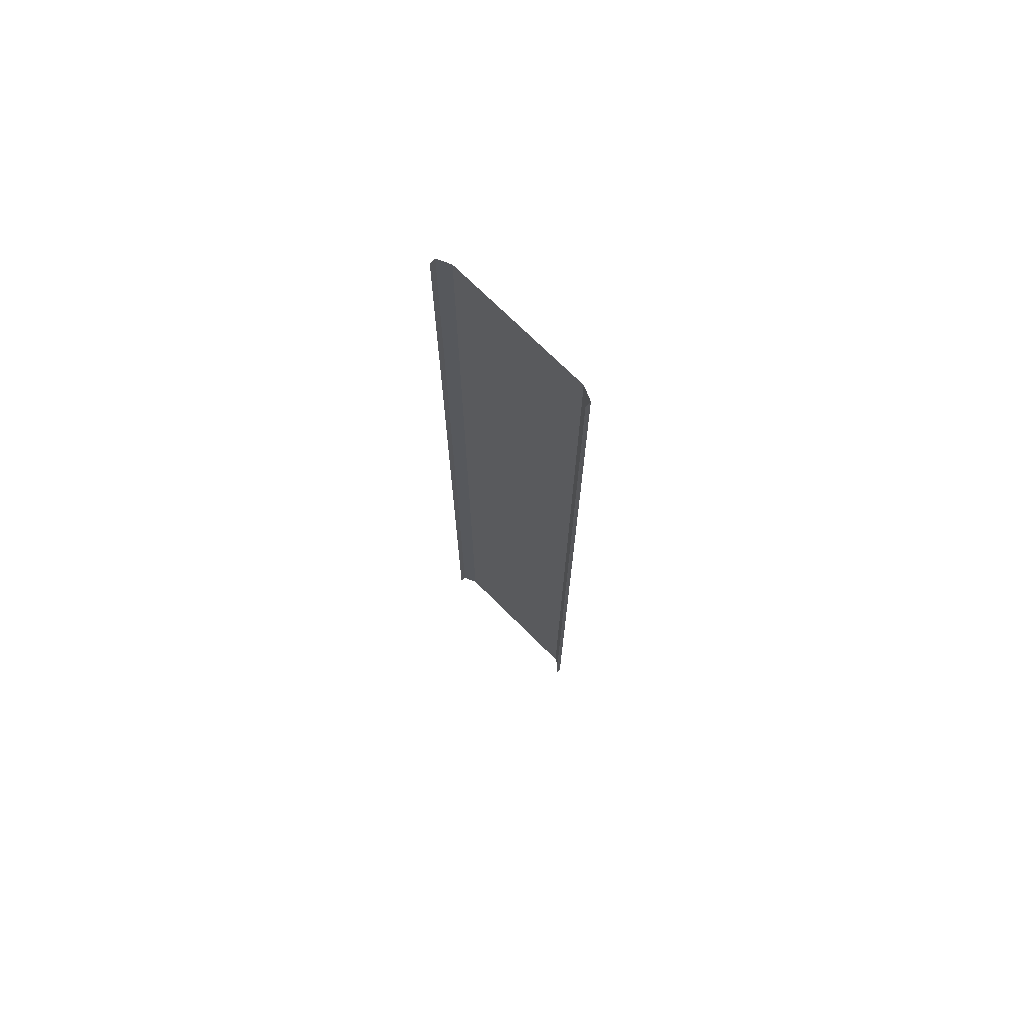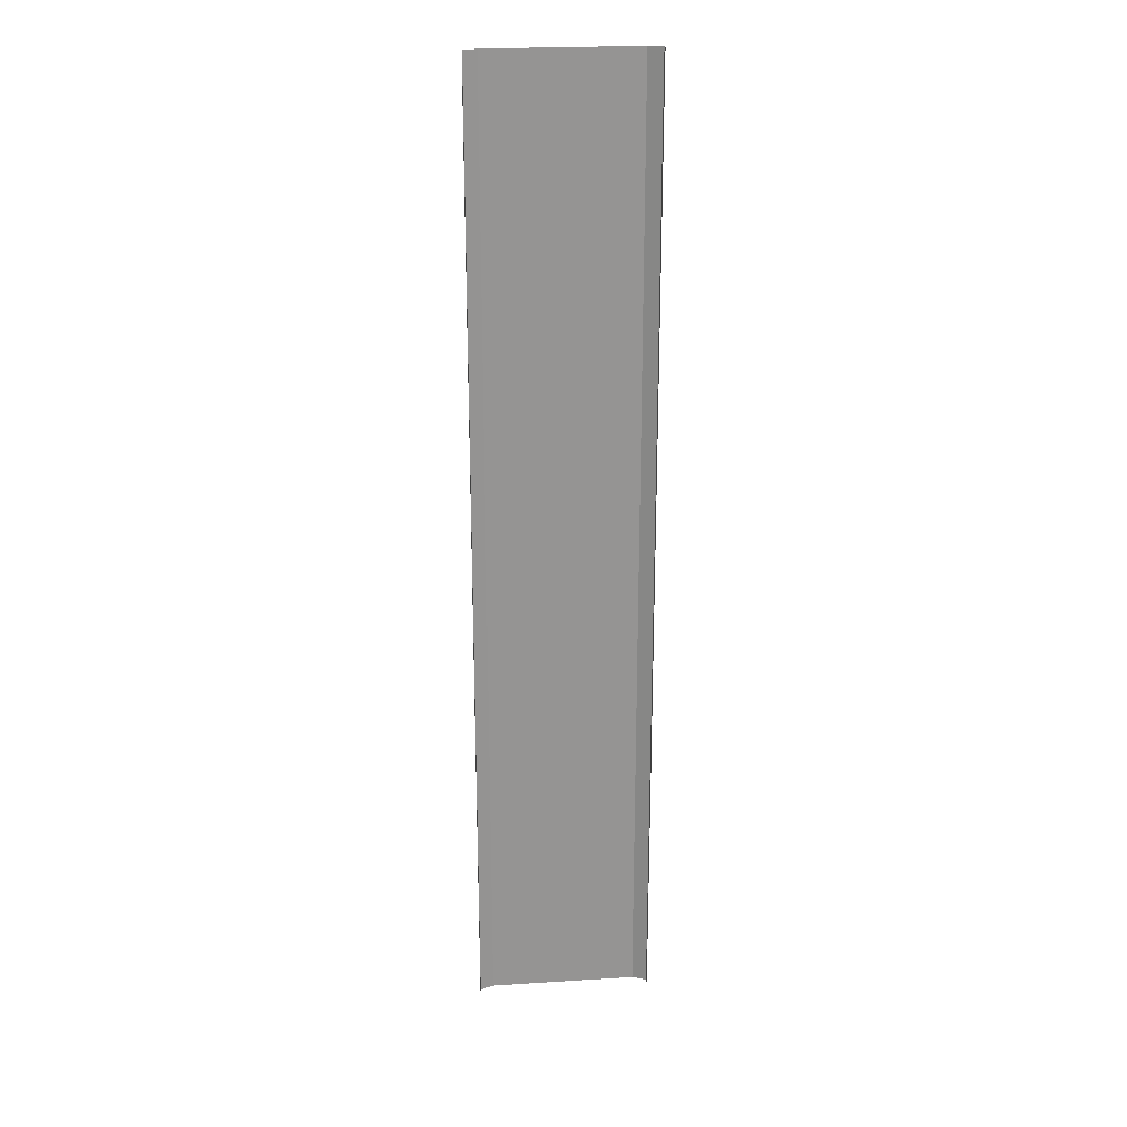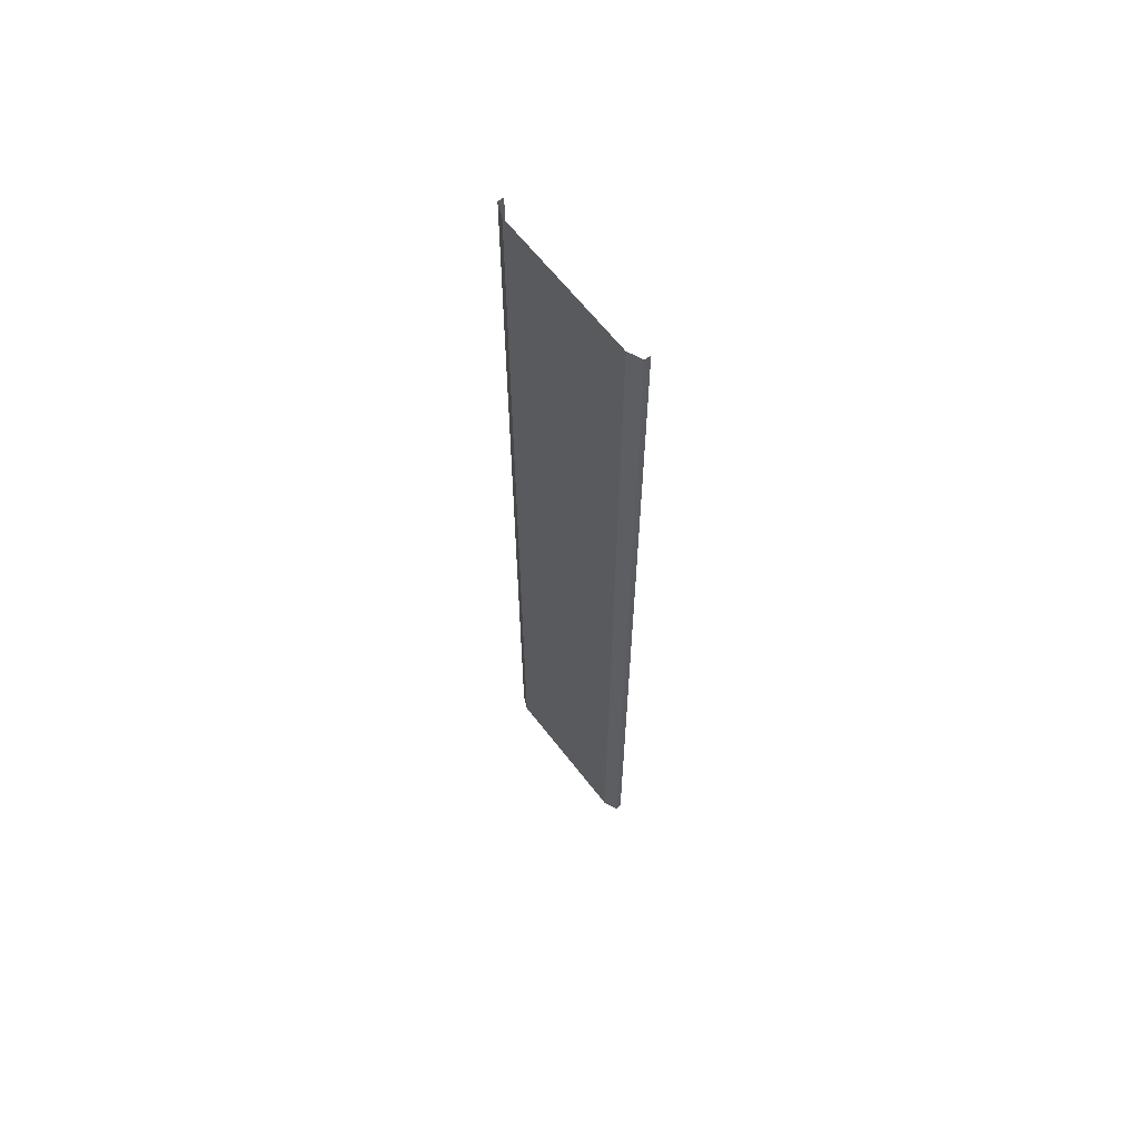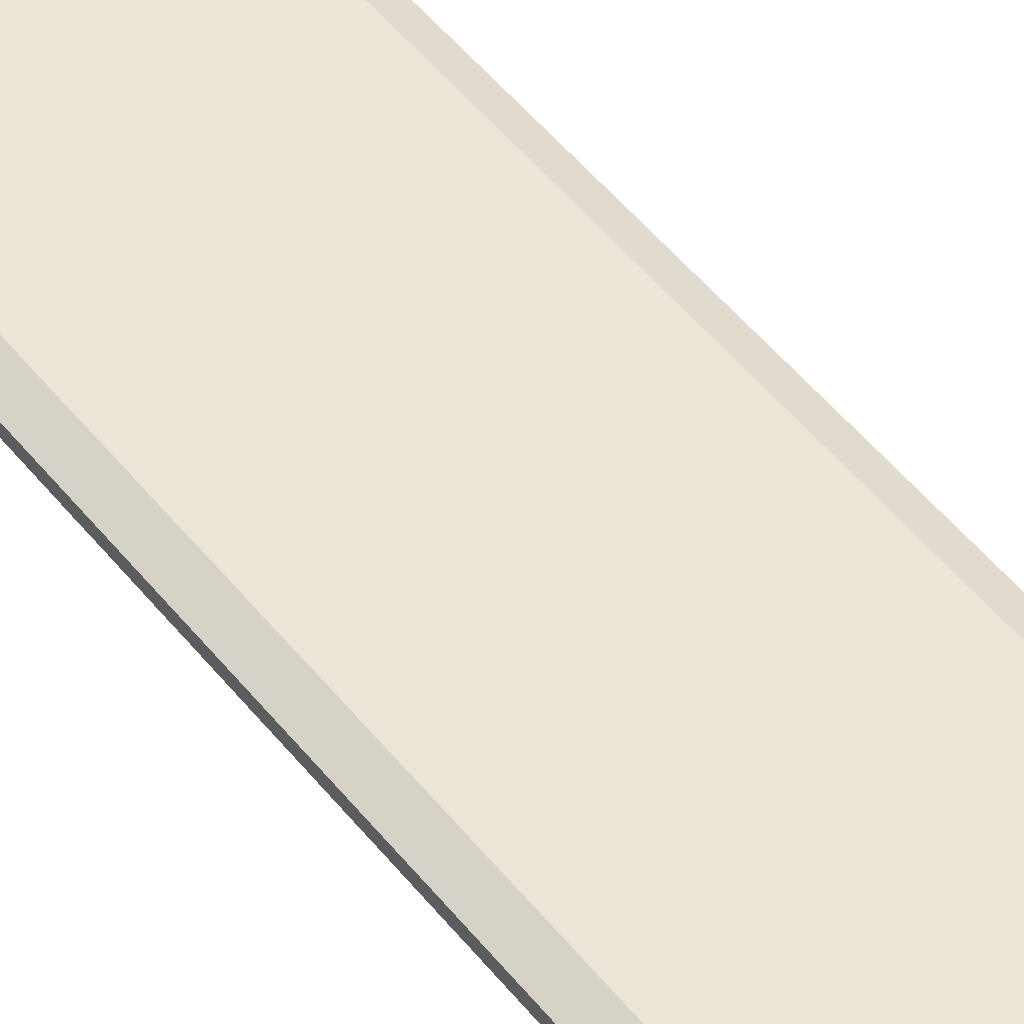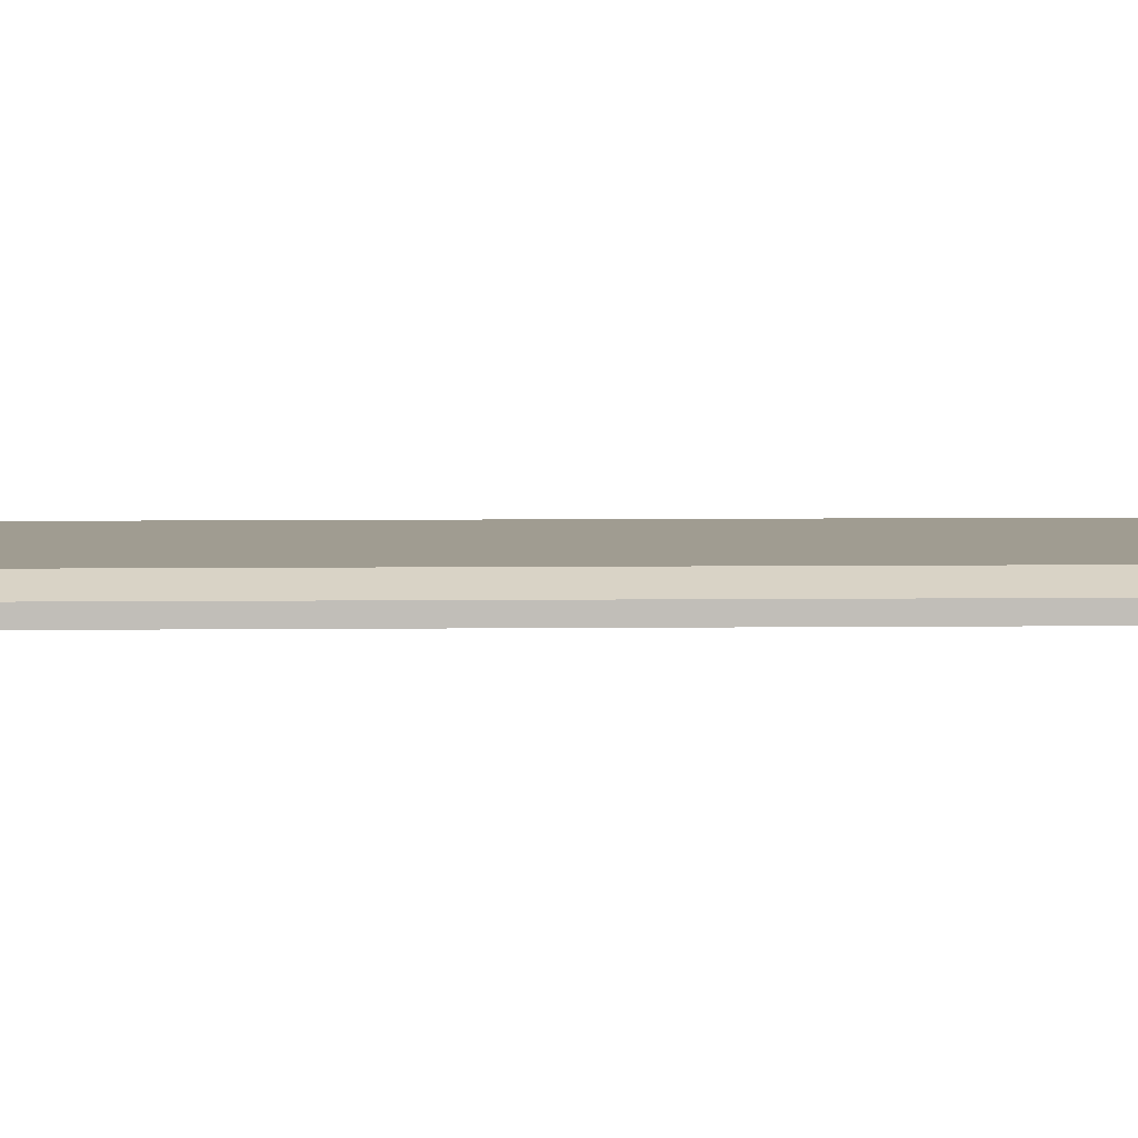
<metadata>
{"format":"obj","ext":"obj","renderer":"f3d","projection":"perspective","resolution":1024,"background":"white","views":[{"elev":72.4,"azim":44.9,"up":"+Z"},{"elev":23.2,"azim":-6.0,"up":"+Z"},{"elev":63.9,"azim":-127.7,"up":"+Z"},{"elev":45.7,"azim":-35.0,"up":"+Y"},{"elev":4.3,"azim":-92.7,"up":"+Y"}]}
</metadata>
<code>
g default
v 5.205 -0.3603 28.64
v 5.205 -0.3603 -28.64
v -5.205 -0.3603 28.64
v -5.205 -0.3603 -28.64
v 4.386 0.3603 28.64
v 5.205 3.3e-05 28.64
v 4.386 0.3603 -28.64
v 5.205 3.3e-05 -28.64
v -5.205 3.3e-05 28.64
v -4.386 0.3603 28.64
v -5.205 3.3e-05 -28.64
v -4.386 0.3603 -28.64
g hubSideFloor Hub
f 1 2 8 6
f 5 7 12 10
f 9 11 4 3
f 5 6 8 7
f 9 10 12 11

</code>
